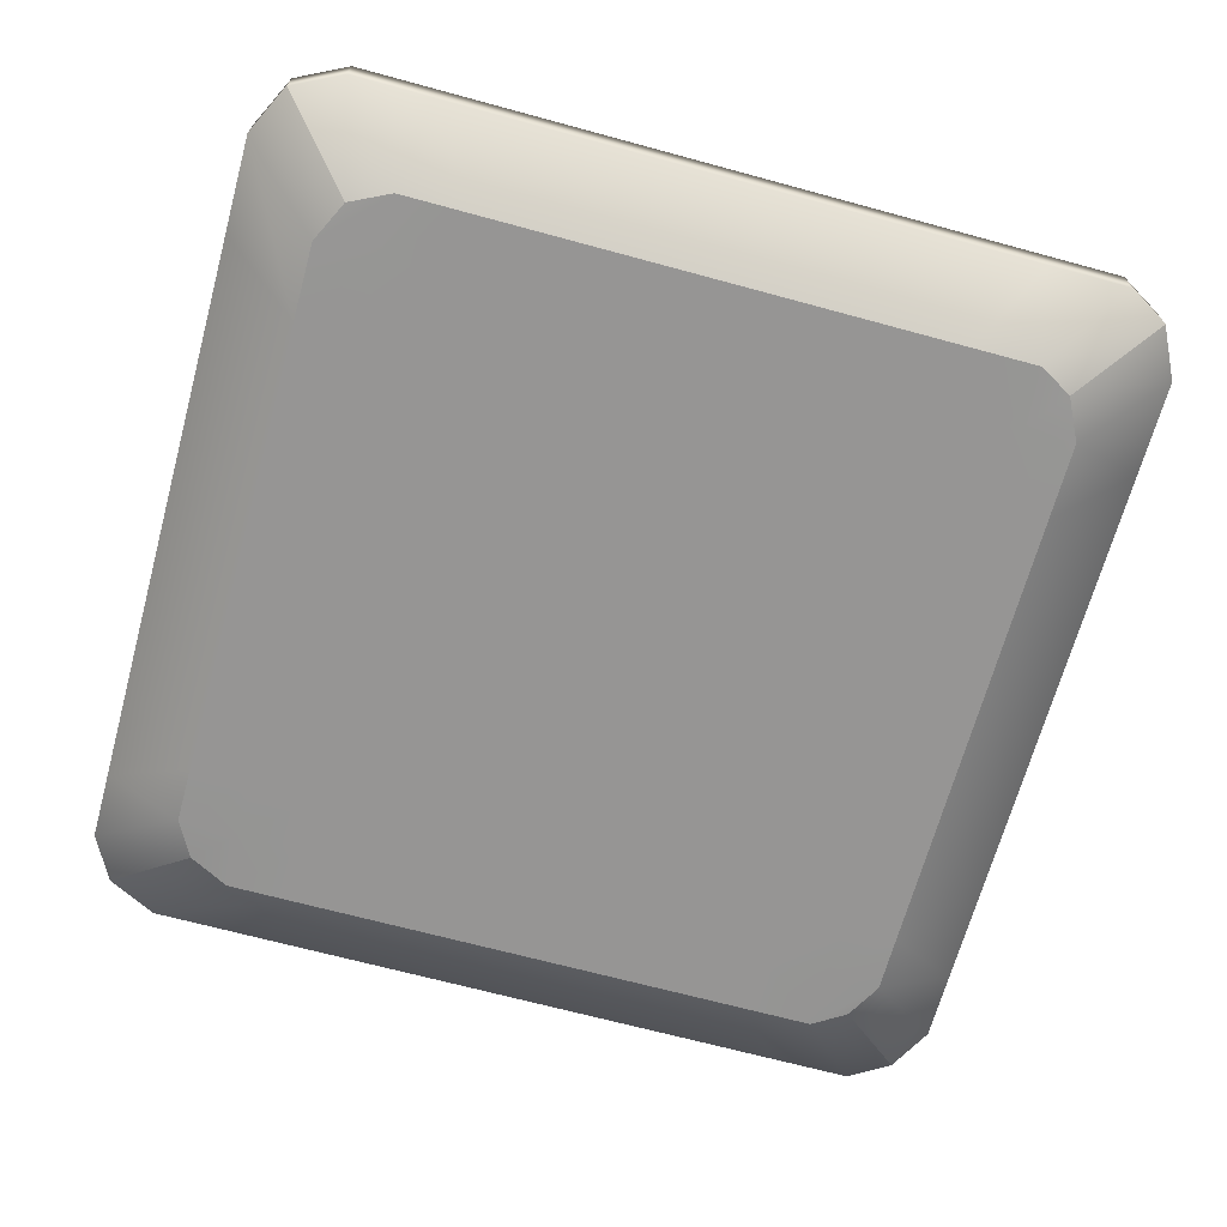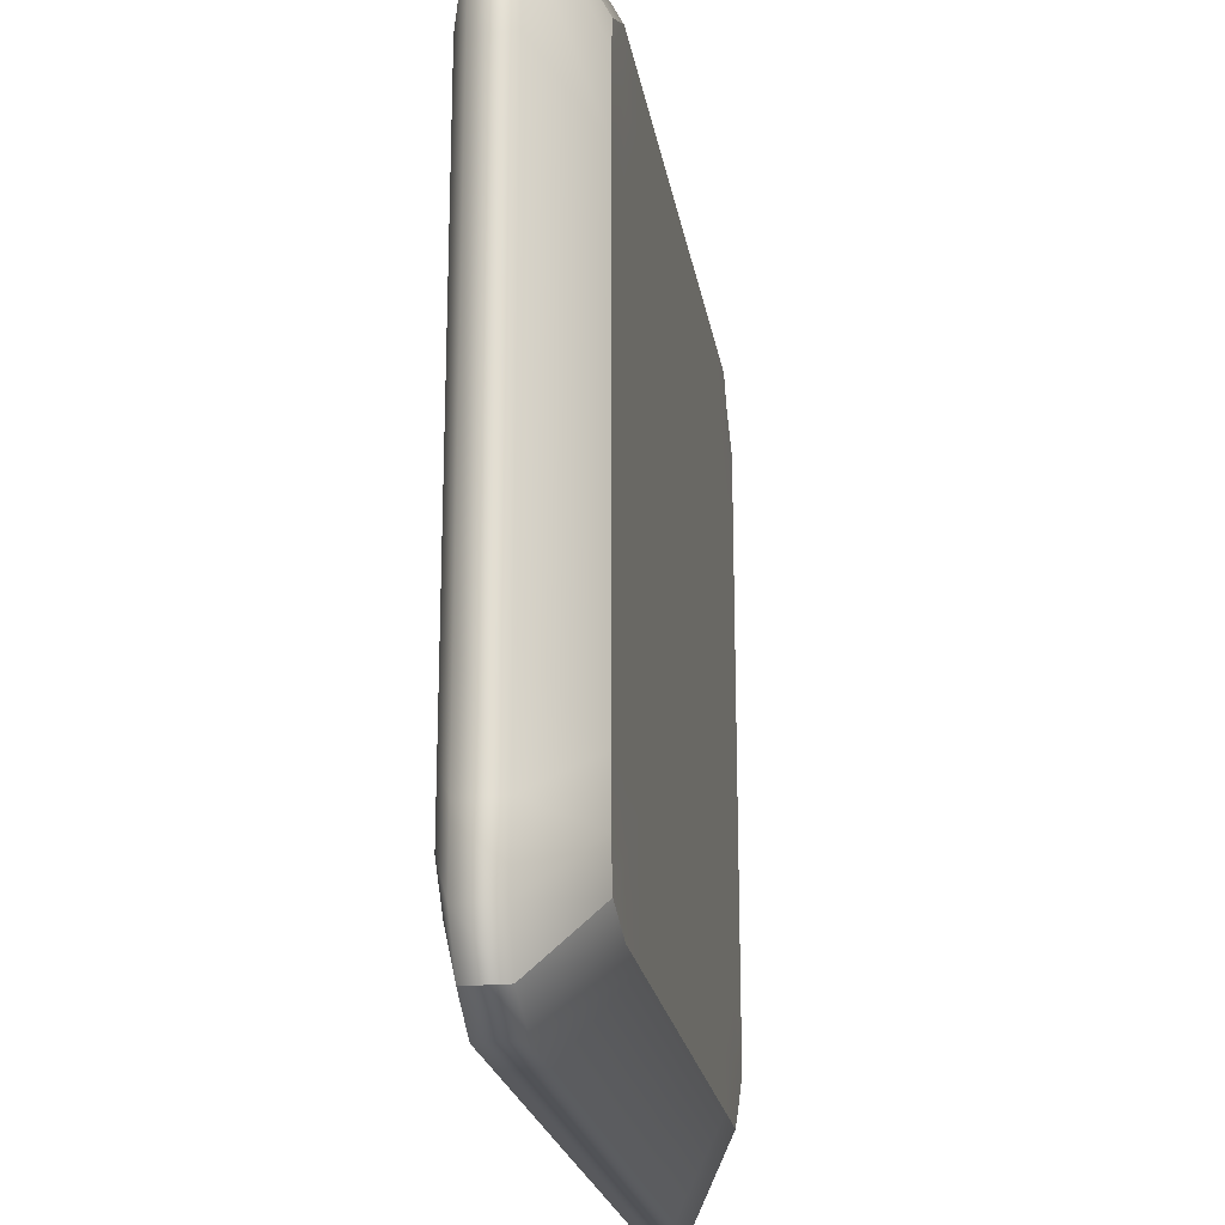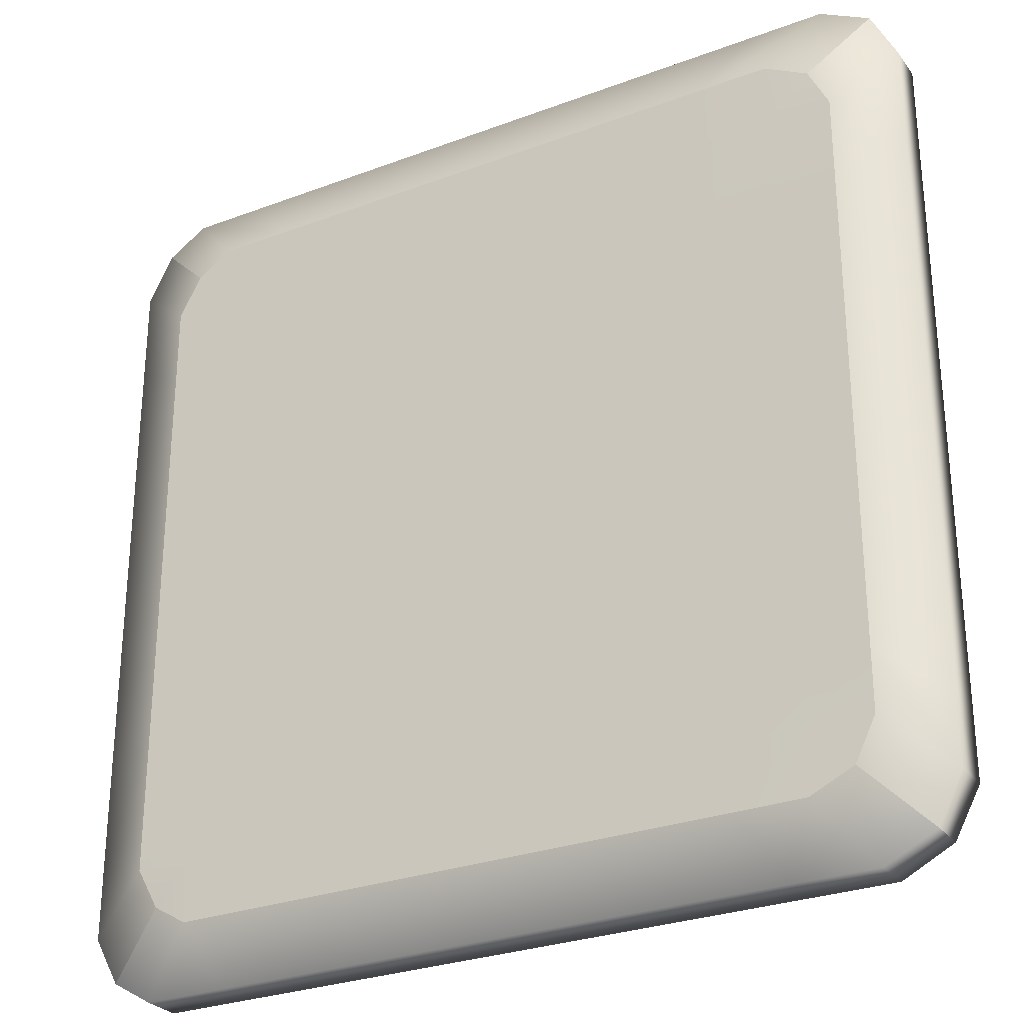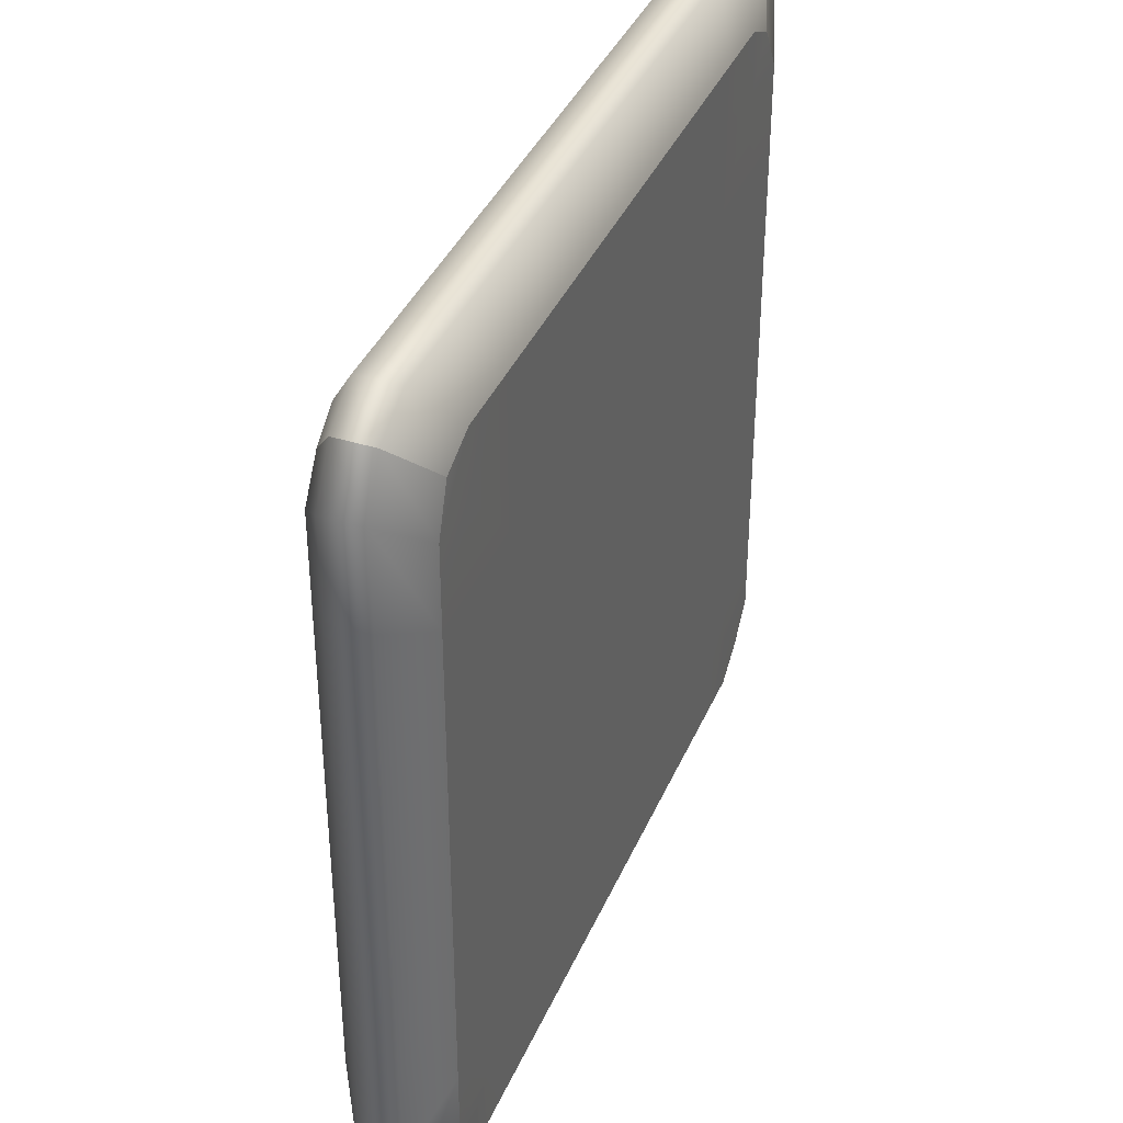
<metadata>
{"format":"obj","ext":"obj","renderer":"f3d","projection":"perspective","resolution":1024,"background":"white","views":[{"elev":-67.5,"azim":-15.3,"up":"+Y"},{"elev":-21.7,"azim":-80.8,"up":"+Z"},{"elev":-28.3,"azim":-150.4,"up":"+Z"},{"elev":38.6,"azim":111.7,"up":"+Z"}]}
</metadata>
<code>
g default
v 0.843 0.8683 1.157
v 0.9813 0.8614 1.226
v 3.041 0.8614 1.226
v 3.157 0.8683 1.157
v 0.786 1.244 1.214
v 0.9311 1.252 1.286
v 3.092 1.252 1.286
v 3.214 1.244 1.214
v 0.7137 1.252 1.067
v 0.9311 1.252 1.067
v 3.092 1.252 1.067
v 3.286 1.252 1.067
v 0.7137 1.252 -1.077
v 0.9311 1.252 -1.077
v 3.092 1.252 -1.077
v 3.286 1.252 -1.077
v 0.786 1.244 -1.214
v 0.9311 1.252 -1.286
v 3.092 1.252 -1.286
v 3.214 1.244 -1.214
v 0.843 0.8683 -1.157
v 0.9813 0.8614 -1.226
v 3.041 0.8614 -1.226
v 3.157 0.8683 -1.157
v 0.774 0.8614 -1.026
v 0.9813 0.8614 -1.026
v 3.041 0.8614 -1.026
v 3.226 0.8614 -1.026
v 0.774 0.8614 1.017
v 0.9813 0.8614 1.017
v 3.041 0.8614 1.017
v 3.226 0.8614 1.017
v 3.5 1.172 1.244
v 3.416 1.168 1.416
v 3.274 1.172 1.5
v 0.7536 1.172 1.5
v 0.5843 1.168 1.416
v 0.5 1.172 1.244
v 0.5 1.172 -1.256
v 0.5843 1.168 -1.416
v 0.7536 1.172 -1.5
v 3.274 1.172 -1.5
v 3.416 1.168 -1.416
v 3.5 1.172 -1.256
v 3.5 1.037 1.244
v 3.416 1.041 1.416
v 3.274 1.037 1.5
v 0.7536 1.037 1.5
v 0.5843 1.041 1.416
v 0.5 1.037 1.244
v 0.5 1.037 -1.256
v 0.5843 1.041 -1.416
v 0.7536 1.037 -1.5
v 3.274 1.037 -1.5
v 3.416 1.041 -1.416
v 3.5 1.037 -1.256
v 2.031 1.252 1.286
v 2.031 1.252 1.067
v 2.031 1.252 -1.077
v 2.031 1.252 -1.286
v 2.037 1.172 -1.5
v 2.037 1.037 -1.5
v 2.03 0.8614 -1.226
v 2.03 0.8614 -1.026
v 2.03 0.8614 1.017
v 2.03 0.8614 1.226
v 2.037 1.037 1.5
v 2.037 1.172 1.5
v 1.437 1.252 1.286
v 1.437 1.252 1.067
v 1.437 1.252 -1.077
v 1.437 1.252 -1.286
v 1.343 1.172 -1.5
v 1.343 1.037 -1.5
v 1.463 0.8614 -1.226
v 1.463 0.8614 -1.026
v 1.463 0.8614 1.017
v 1.463 0.8614 1.226
v 1.343 1.037 1.5
v 1.343 1.172 1.5
v 2.599 1.252 1.286
v 2.599 1.252 1.067
v 2.599 1.252 -1.077
v 2.599 1.252 -1.286
v 2.699 1.172 -1.5
v 2.699 1.037 -1.5
v 2.571 0.8614 -1.226
v 2.571 0.8614 -1.026
v 2.571 0.8614 1.017
v 2.571 0.8614 1.226
v 2.699 1.037 1.5
v 2.699 1.172 1.5
v 3.286 1.252 -0.02041
v 3.092 1.252 -0.02041
v 2.599 1.252 -0.02041
v 2.031 1.252 -0.02041
v 1.437 1.252 -0.02041
v 0.9311 1.252 -0.02041
v 0.7137 1.252 -0.02041
v 0.5 1.172 -0.0238
v 0.5 1.037 -0.0238
v 0.774 0.8614 -0.01945
v 0.9813 0.8614 -0.01945
v 1.463 0.8614 -0.01945
v 2.03 0.8614 -0.01945
v 2.571 0.8614 -0.01945
v 3.041 0.8614 -0.01945
v 3.226 0.8614 -0.01945
v 3.5 1.037 -0.0238
v 3.5 1.172 -0.0238
v 3.286 1.252 0.5033
v 3.092 1.252 0.5033
v 2.599 1.252 0.5033
v 2.031 1.252 0.5033
v 1.437 1.252 0.5033
v 0.9311 1.252 0.5033
v 0.7137 1.252 0.5033
v 0.5 1.172 0.5869
v 0.5 1.037 0.5869
v 0.774 0.8614 0.4797
v 0.9813 0.8614 0.4797
v 1.463 0.8614 0.4797
v 2.03 0.8614 0.4797
v 2.571 0.8614 0.4797
v 3.041 0.8614 0.4797
v 3.226 0.8614 0.4797
v 3.5 1.037 0.5869
v 3.5 1.172 0.5869
v 3.286 1.252 -0.5531
v 3.092 1.252 -0.5531
v 2.599 1.252 -0.5531
v 2.031 1.252 -0.5531
v 1.437 1.252 -0.5531
v 0.9311 1.252 -0.5531
v 0.7137 1.252 -0.5531
v 0.5 1.172 -0.645
v 0.5 1.037 -0.645
v 0.774 0.8614 -0.5272
v 0.9813 0.8614 -0.5272
v 1.463 0.8614 -0.5272
v 2.03 0.8614 -0.5272
v 2.571 0.8614 -0.5272
v 3.041 0.8614 -0.5272
v 3.226 0.8614 -0.5272
v 3.5 1.037 -0.645
v 3.5 1.172 -0.645
v 2.853 1.252 1.286
v 2.853 1.252 1.067
v 2.853 1.252 0.5033
v 2.853 1.252 -0.02041
v 2.853 1.252 -0.5531
v 2.853 1.252 -1.077
v 2.853 1.252 -1.286
v 2.995 1.172 -1.5
v 2.995 1.037 -1.5
v 2.813 0.8614 -1.226
v 2.813 0.8614 -1.026
v 2.813 0.8614 -0.5272
v 2.813 0.8614 -0.01945
v 2.813 0.8614 0.4797
v 2.813 0.8614 1.017
v 2.813 0.8614 1.226
v 2.995 1.037 1.5
v 2.995 1.172 1.5
v 2.285 1.252 1.286
v 2.285 1.252 1.067
v 2.285 1.252 0.5033
v 2.285 1.252 -0.02041
v 2.285 1.252 -0.5531
v 2.285 1.252 -1.077
v 2.285 1.252 -1.286
v 2.333 1.172 -1.5
v 2.333 1.037 -1.5
v 2.272 0.8614 -1.226
v 2.272 0.8614 -1.026
v 2.272 0.8614 -0.5272
v 2.272 0.8614 -0.01945
v 2.272 0.8614 0.4797
v 2.272 0.8614 1.017
v 2.272 0.8614 1.226
v 2.333 1.037 1.5
v 2.333 1.172 1.5
v 1.746 1.252 1.286
v 1.746 1.252 1.067
v 1.746 1.252 0.5033
v 1.746 1.252 -0.02041
v 1.746 1.252 -0.5531
v 1.746 1.252 -1.077
v 1.746 1.252 -1.286
v 1.704 1.172 -1.5
v 1.704 1.037 -1.5
v 1.758 0.8614 -1.226
v 1.758 0.8614 -1.026
v 1.758 0.8614 -0.5272
v 1.758 0.8614 -0.01945
v 1.758 0.8614 0.4797
v 1.758 0.8614 1.017
v 1.758 0.8614 1.226
v 1.704 1.037 1.5
v 1.704 1.172 1.5
v 1.163 1.252 1.286
v 1.163 1.252 1.067
v 1.163 1.252 0.5033
v 1.163 1.252 -0.02041
v 1.163 1.252 -0.5531
v 1.163 1.252 -1.077
v 1.163 1.252 -1.286
v 1.024 1.172 -1.5
v 1.024 1.037 -1.5
v 1.202 0.8614 -1.226
v 1.202 0.8614 -1.026
v 1.202 0.8614 -0.5272
v 1.202 0.8614 -0.01945
v 1.202 0.8614 0.4797
v 1.202 0.8614 1.017
v 1.202 0.8614 1.226
v 1.024 1.037 1.5
v 1.024 1.172 1.5
v 3.286 1.252 0.7894
v 3.092 1.252 0.7894
v 2.853 1.252 0.7894
v 2.599 1.252 0.7894
v 2.285 1.252 0.7894
v 2.031 1.252 0.7894
v 1.746 1.252 0.7894
v 1.437 1.252 0.7894
v 1.163 1.252 0.7894
v 0.9311 1.252 0.7894
v 0.7137 1.252 0.7894
v 0.5 1.172 0.9206
v 0.5 1.037 0.9206
v 0.774 0.8614 0.7524
v 0.9813 0.8614 0.7524
v 1.202 0.8614 0.7524
v 1.463 0.8614 0.7524
v 1.758 0.8614 0.7524
v 2.03 0.8614 0.7524
v 2.272 0.8614 0.7524
v 2.571 0.8614 0.7524
v 2.813 0.8614 0.7524
v 3.041 0.8614 0.7524
v 3.226 0.8614 0.7524
v 3.5 1.037 0.9206
v 3.5 1.172 0.9206
v 3.286 1.252 0.2354
v 3.092 1.252 0.2354
v 2.853 1.252 0.2354
v 2.599 1.252 0.2354
v 2.285 1.252 0.2354
v 2.031 1.252 0.2354
v 1.746 1.252 0.2354
v 1.437 1.252 0.2354
v 1.163 1.252 0.2354
v 0.9311 1.252 0.2354
v 0.7137 1.252 0.2354
v 0.5 1.172 0.2745
v 0.5 1.037 0.2745
v 0.774 0.8614 0.2244
v 0.9813 0.8614 0.2244
v 1.202 0.8614 0.2244
v 1.463 0.8614 0.2244
v 1.758 0.8614 0.2244
v 2.03 0.8614 0.2244
v 2.272 0.8614 0.2244
v 2.571 0.8614 0.2244
v 2.813 0.8614 0.2244
v 3.041 0.8614 0.2244
v 3.226 0.8614 0.2244
v 3.5 1.037 0.2745
v 3.5 1.172 0.2745
v 3.286 1.252 -0.2903
v 3.092 1.252 -0.2903
v 2.853 1.252 -0.2903
v 2.599 1.252 -0.2903
v 2.285 1.252 -0.2903
v 2.031 1.252 -0.2903
v 1.746 1.252 -0.2903
v 1.437 1.252 -0.2903
v 1.163 1.252 -0.2903
v 0.9311 1.252 -0.2903
v 0.7137 1.252 -0.2903
v 0.5 1.172 -0.3385
v 0.5 1.037 -0.3385
v 0.774 0.8614 -0.2767
v 0.9813 0.8614 -0.2767
v 1.202 0.8614 -0.2767
v 1.463 0.8614 -0.2767
v 1.758 0.8614 -0.2767
v 2.03 0.8614 -0.2767
v 2.272 0.8614 -0.2767
v 2.571 0.8614 -0.2767
v 2.813 0.8614 -0.2767
v 3.041 0.8614 -0.2767
v 3.226 0.8614 -0.2767
v 3.5 1.037 -0.3385
v 3.5 1.172 -0.3385
v 3.286 1.252 -0.8716
v 3.092 1.252 -0.8716
v 2.853 1.252 -0.8716
v 2.599 1.252 -0.8716
v 2.285 1.252 -0.8716
v 2.031 1.252 -0.8716
v 1.746 1.252 -0.8716
v 1.437 1.252 -0.8716
v 1.163 1.252 -0.8716
v 0.9311 1.252 -0.8716
v 0.7137 1.252 -0.8716
v 0.5 1.172 -1.016
v 0.5 1.037 -1.016
v 0.774 0.8614 -0.8307
v 0.9813 0.8614 -0.8307
v 1.202 0.8614 -0.8307
v 1.463 0.8614 -0.8307
v 1.758 0.8614 -0.8307
v 2.03 0.8614 -0.8307
v 2.272 0.8614 -0.8307
v 2.571 0.8614 -0.8307
v 2.813 0.8614 -0.8307
v 3.041 0.8614 -0.8307
v 3.226 0.8614 -0.8307
v 3.5 1.037 -1.016
v 3.5 1.172 -1.016
g platform1
f 1 2 48 49
f 2 216 217 48
f 3 4 46 47
f 5 6 10 9
f 6 201 202 10
f 7 8 12 11
f 9 10 228 229
f 10 202 227 228
f 11 12 219 220
f 13 14 18 17
f 14 206 207 18
f 15 16 20 19
f 52 53 22 21
f 53 209 210 22
f 54 55 24 23
f 21 22 26 25
f 22 210 211 26
f 23 24 28 27
f 232 233 30 29
f 233 234 215 30
f 241 242 32 31
f 29 30 2 1
f 30 215 216 2
f 31 32 4 3
f 28 24 55 56
f 32 242 243 45
f 4 32 45 46
f 21 25 51 52
f 232 29 50 231
f 29 1 49 50
f 34 33 12 8
f 35 34 8 7
f 36 218 201 6
f 37 36 6 5
f 38 37 5 9
f 230 38 9 229
f 40 39 13 17
f 17 18 41 40
f 18 207 208 41
f 19 20 43 42
f 44 43 20 16
f 33 244 219 12
f 46 45 33 34
f 47 46 34 35
f 48 217 218 36
f 49 48 36 37
f 50 49 37 38
f 231 50 38 230
f 52 51 39 40
f 40 41 53 52
f 41 208 209 53
f 42 43 55 54
f 56 55 43 44
f 45 243 244 33
f 57 165 166 58
f 224 58 166 223
f 60 59 170 171
f 61 60 171 172
f 62 61 172 173
f 63 62 173 174
f 64 63 174 175
f 65 237 238 179
f 66 65 179 180
f 67 66 180 181
f 68 67 181 182
f 57 68 182 165
f 69 183 184 70
f 226 70 184 225
f 72 71 188 189
f 73 72 189 190
f 74 73 190 191
f 75 74 191 192
f 76 75 192 193
f 77 235 236 197
f 78 77 197 198
f 79 78 198 199
f 80 79 199 200
f 69 80 200 183
f 81 147 148 82
f 222 82 148 221
f 84 83 152 153
f 85 84 153 154
f 86 85 154 155
f 87 86 155 156
f 88 87 156 157
f 89 239 240 161
f 90 89 161 162
f 91 90 162 163
f 92 91 163 164
f 81 92 164 147
f 94 93 271 272
f 274 95 150 273
f 276 96 168 275
f 278 97 186 277
f 98 204 279 280
f 99 98 280 281
f 282 100 99 281
f 283 101 100 282
f 284 102 101 283
f 284 285 103 102
f 285 286 213 103
f 195 104 287 288
f 177 105 289 290
f 159 106 291 292
f 293 294 108 107
f 109 108 294 295
f 110 109 295 296
f 93 110 296 271
f 112 111 245 246
f 248 113 149 247
f 250 114 167 249
f 252 115 185 251
f 116 203 253 254
f 117 116 254 255
f 256 118 117 255
f 257 119 118 256
f 258 120 119 257
f 258 259 121 120
f 259 260 214 121
f 196 122 261 262
f 178 123 263 264
f 160 124 265 266
f 267 268 126 125
f 127 126 268 269
f 128 127 269 270
f 111 128 270 245
f 130 129 297 298
f 300 131 151 299
f 302 132 169 301
f 304 133 187 303
f 134 205 305 306
f 135 134 306 307
f 308 136 135 307
f 309 137 136 308
f 310 138 137 309
f 310 311 139 138
f 311 312 212 139
f 194 140 313 314
f 176 141 315 316
f 158 142 317 318
f 319 320 144 143
f 145 144 320 321
f 146 145 321 322
f 129 146 322 297
f 147 7 11 148
f 221 148 11 220
f 247 149 112 246
f 273 150 94 272
f 299 151 130 298
f 153 152 15 19
f 154 153 19 42
f 155 154 42 54
f 156 155 54 23
f 157 156 23 27
f 143 158 318 319
f 107 159 292 293
f 125 160 266 267
f 161 240 241 31
f 162 161 31 3
f 163 162 3 47
f 164 163 47 35
f 147 164 35 7
f 165 81 82 166
f 223 166 82 222
f 249 167 113 248
f 275 168 95 274
f 301 169 131 300
f 171 170 83 84
f 172 171 84 85
f 173 172 85 86
f 174 173 86 87
f 175 174 87 88
f 142 176 316 317
f 106 177 290 291
f 124 178 264 265
f 179 238 239 89
f 180 179 89 90
f 181 180 90 91
f 182 181 91 92
f 165 182 92 81
f 183 57 58 184
f 225 184 58 224
f 251 185 114 250
f 277 186 96 276
f 303 187 132 302
f 189 188 59 60
f 190 189 60 61
f 191 190 61 62
f 192 191 62 63
f 193 192 63 64
f 141 194 314 315
f 105 195 288 289
f 123 196 262 263
f 197 236 237 65
f 198 197 65 66
f 199 198 66 67
f 200 199 67 68
f 183 200 68 57
f 201 69 70 202
f 227 202 70 226
f 253 203 115 252
f 279 204 97 278
f 305 205 133 304
f 207 206 71 72
f 208 207 72 73
f 209 208 73 74
f 210 209 74 75
f 211 210 75 76
f 212 312 313 140
f 213 286 287 104
f 214 260 261 122
f 215 234 235 77
f 216 215 77 78
f 217 216 78 79
f 218 217 79 80
f 201 218 80 69
f 220 219 111 112
f 149 221 220 112
f 113 222 221 149
f 167 223 222 113
f 114 224 223 167
f 185 225 224 114
f 115 226 225 185
f 203 227 226 115
f 228 227 203 116
f 229 228 116 117
f 118 230 229 117
f 119 231 230 118
f 120 232 231 119
f 120 121 233 232
f 121 214 234 233
f 235 234 214 122
f 236 235 122 196
f 237 236 196 123
f 238 237 123 178
f 239 238 178 124
f 240 239 124 160
f 241 240 160 125
f 125 126 242 241
f 243 242 126 127
f 244 243 127 128
f 219 244 128 111
f 246 245 93 94
f 150 247 246 94
f 95 248 247 150
f 168 249 248 95
f 96 250 249 168
f 186 251 250 96
f 97 252 251 186
f 204 253 252 97
f 254 253 204 98
f 255 254 98 99
f 100 256 255 99
f 101 257 256 100
f 102 258 257 101
f 102 103 259 258
f 103 213 260 259
f 261 260 213 104
f 262 261 104 195
f 263 262 195 105
f 264 263 105 177
f 265 264 177 106
f 266 265 106 159
f 267 266 159 107
f 107 108 268 267
f 269 268 108 109
f 270 269 109 110
f 245 270 110 93
f 272 271 129 130
f 151 273 272 130
f 131 274 273 151
f 169 275 274 131
f 132 276 275 169
f 187 277 276 132
f 133 278 277 187
f 205 279 278 133
f 280 279 205 134
f 281 280 134 135
f 136 282 281 135
f 137 283 282 136
f 138 284 283 137
f 138 139 285 284
f 139 212 286 285
f 287 286 212 140
f 288 287 140 194
f 289 288 194 141
f 290 289 141 176
f 291 290 176 142
f 292 291 142 158
f 293 292 158 143
f 143 144 294 293
f 295 294 144 145
f 296 295 145 146
f 271 296 146 129
f 298 297 16 15
f 152 299 298 15
f 83 300 299 152
f 170 301 300 83
f 59 302 301 170
f 188 303 302 59
f 71 304 303 188
f 206 305 304 71
f 306 305 206 14
f 307 306 14 13
f 39 308 307 13
f 51 309 308 39
f 25 310 309 51
f 25 26 311 310
f 26 211 312 311
f 313 312 211 76
f 314 313 76 193
f 315 314 193 64
f 316 315 64 175
f 317 316 175 88
f 318 317 88 157
f 319 318 157 27
f 27 28 320 319
f 321 320 28 56
f 322 321 56 44
f 297 322 44 16

</code>
